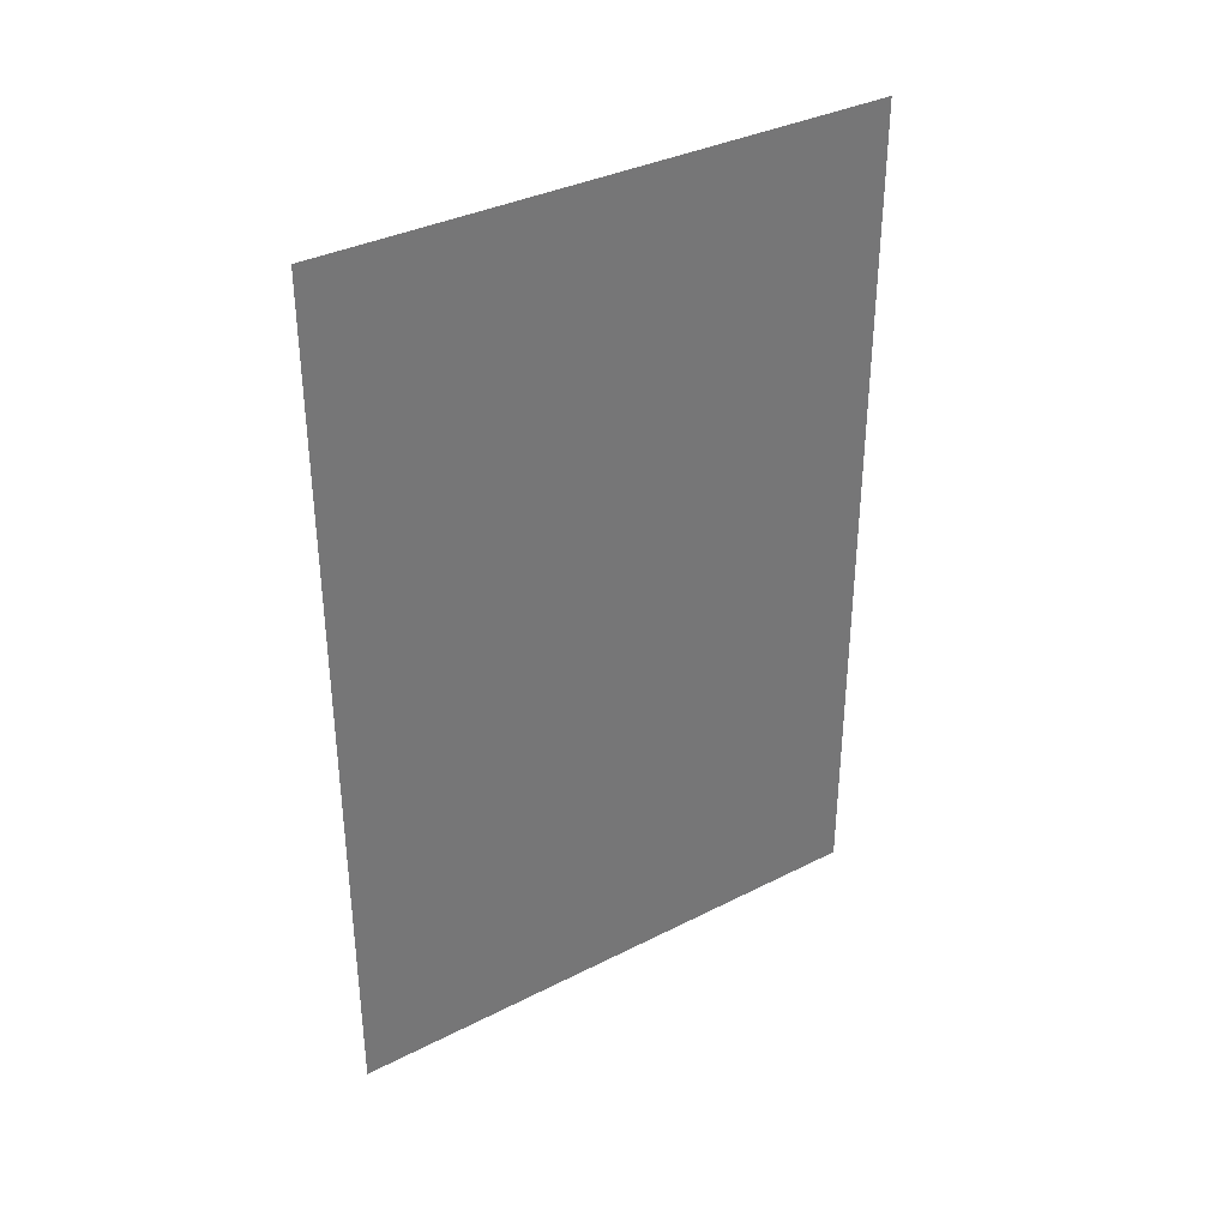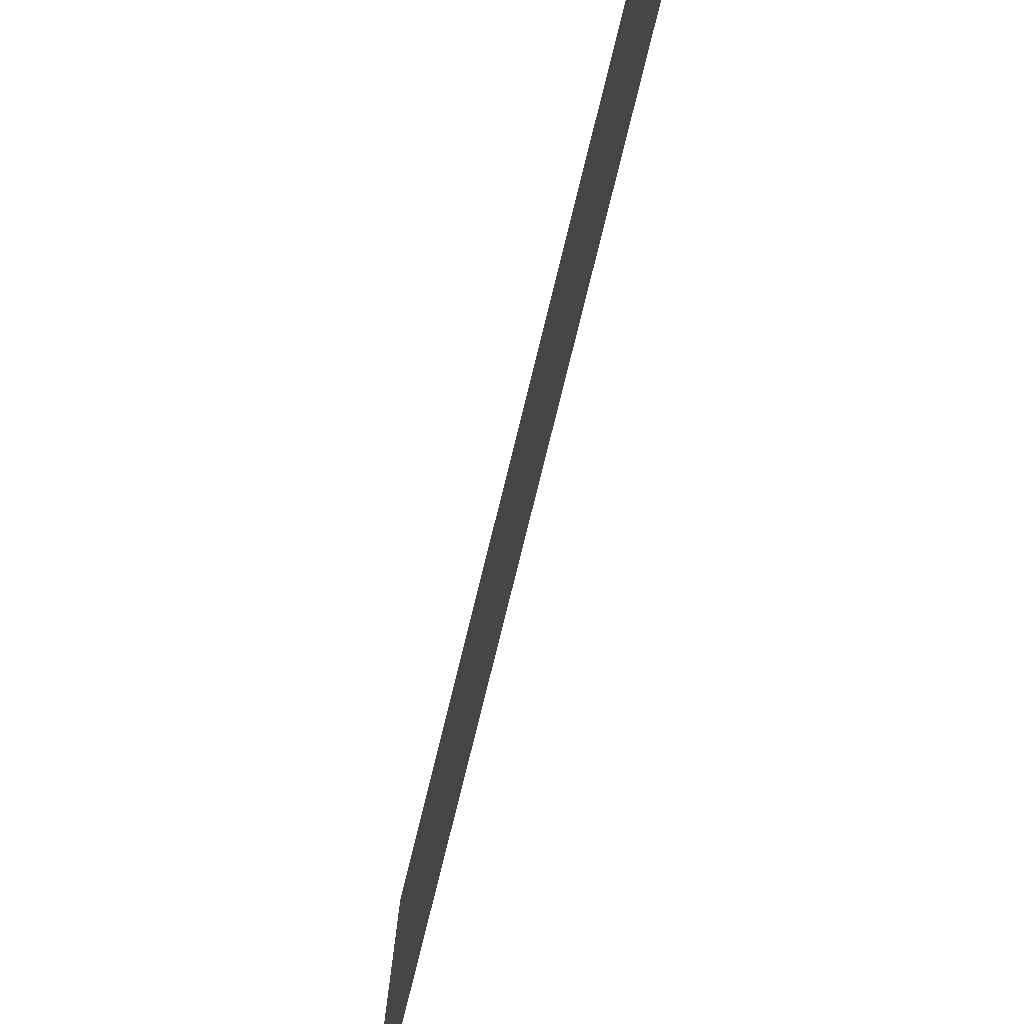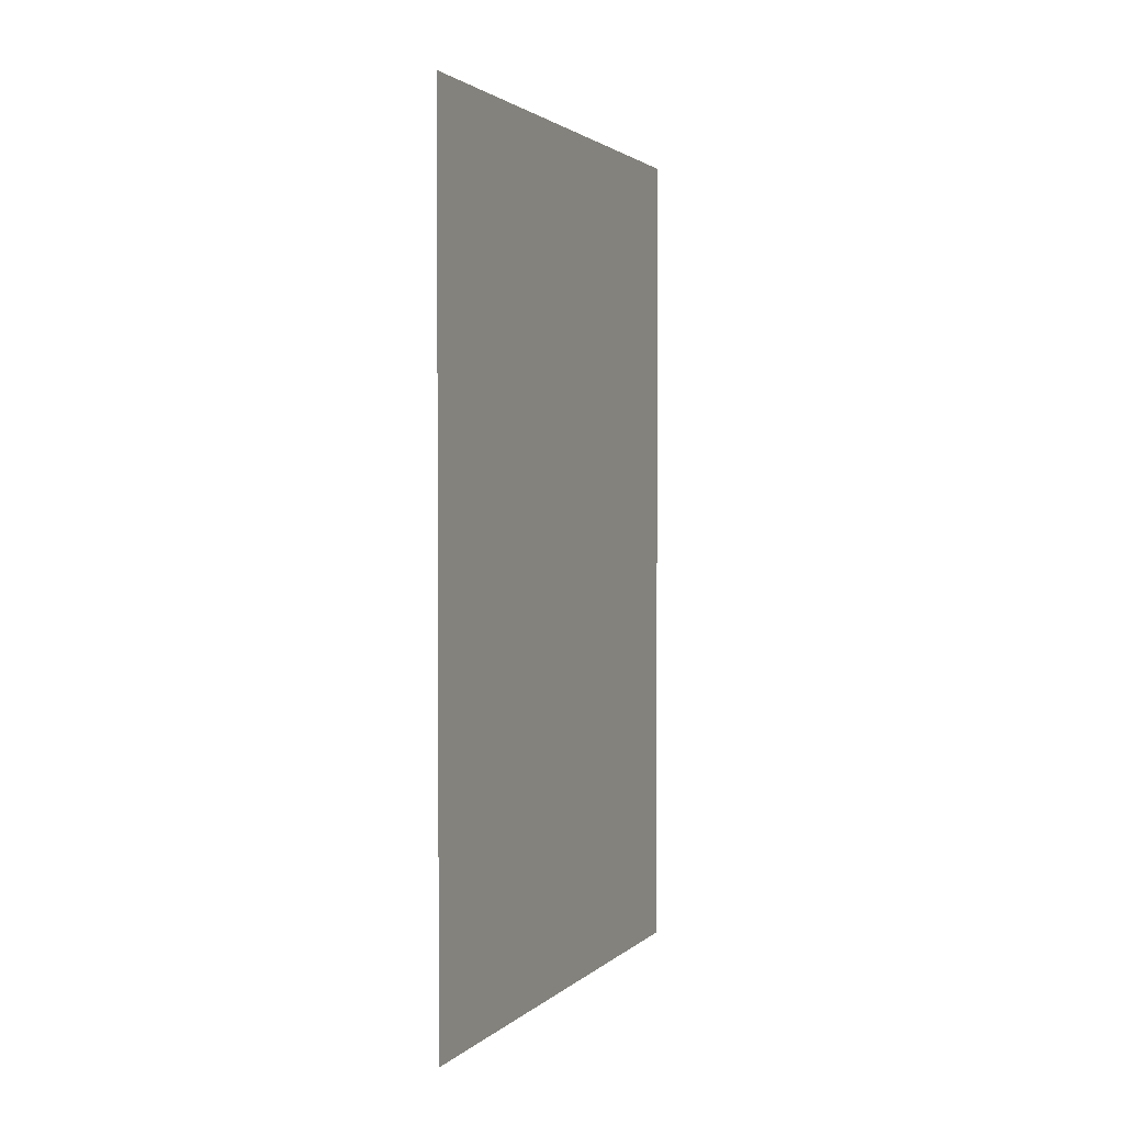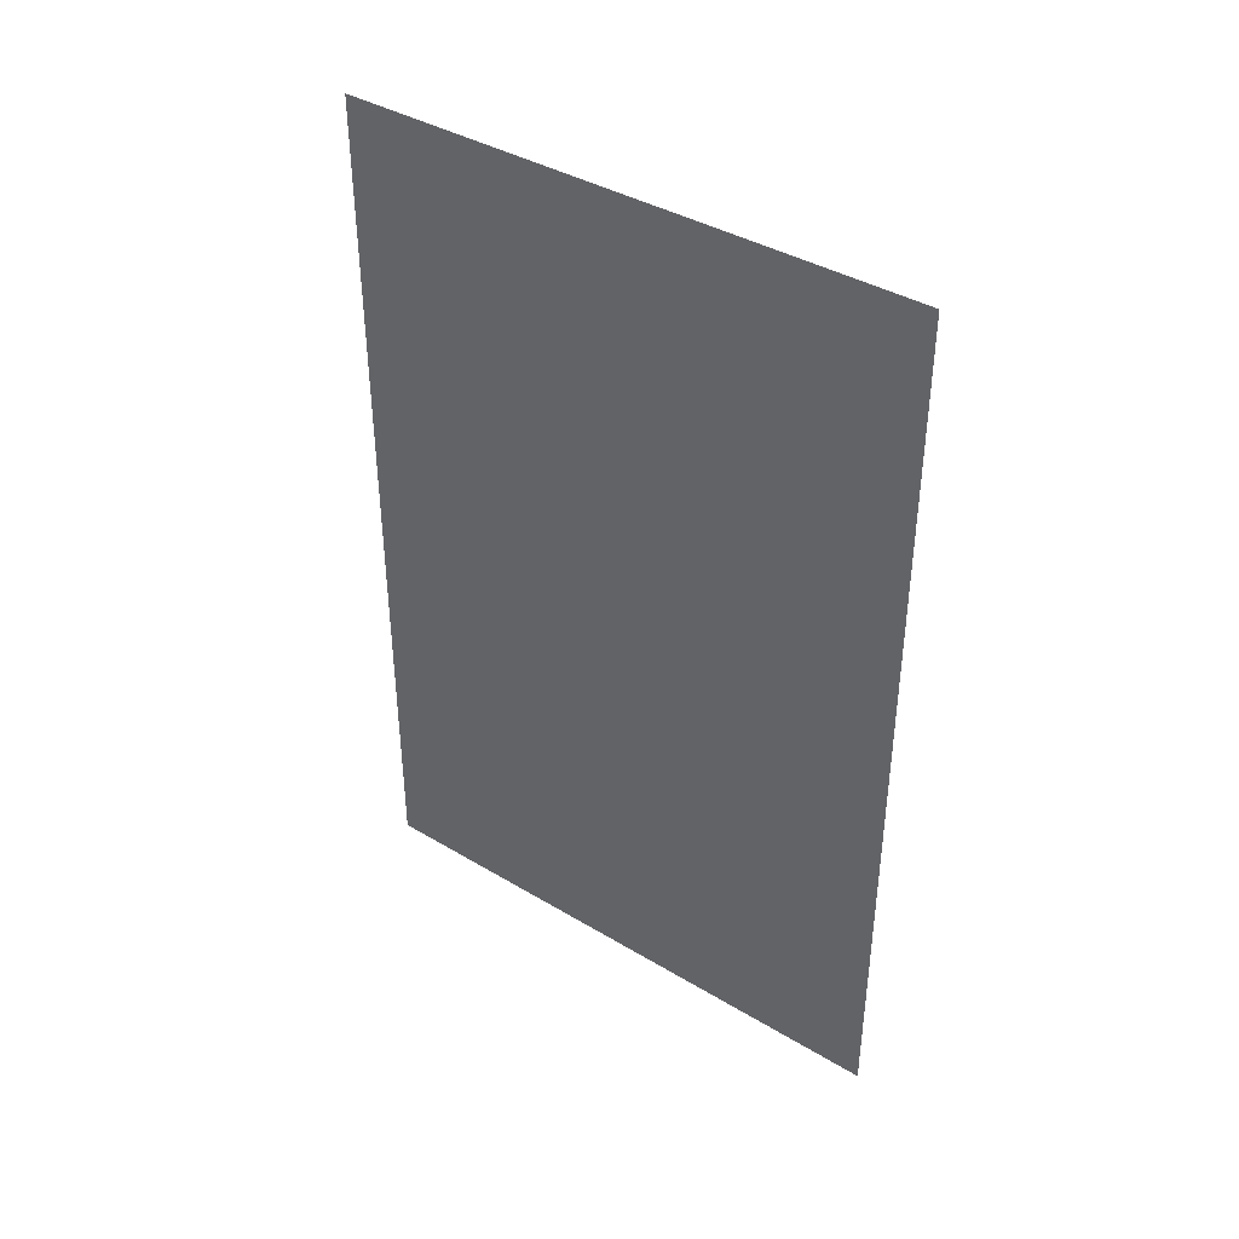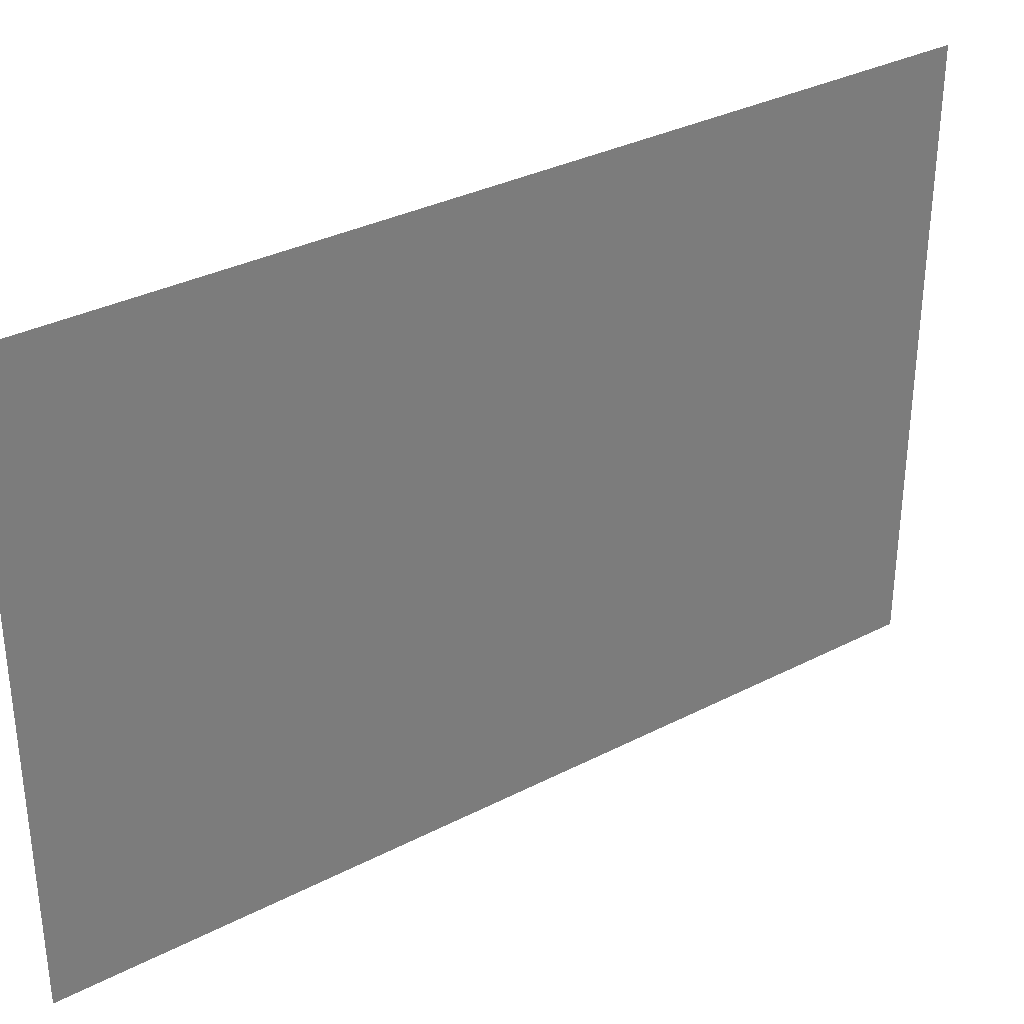
<metadata>
{"format":"obj","ext":"obj","renderer":"f3d","projection":"perspective","resolution":1024,"background":"white","views":[{"elev":35.4,"azim":56.0,"up":"+Y"},{"elev":-79.5,"azim":166.1,"up":"+Z"},{"elev":2.1,"azim":-158.1,"up":"+Y"},{"elev":39.5,"azim":-53.3,"up":"+Y"},{"elev":33.2,"azim":-125.3,"up":"+Z"}]}
</metadata>
<code>
o Portal_Plane.008
v 10 6 2
v 10 0 2
v 10 6 -2
v 10 0 -2
f 2 3 1
f 2 4 3

</code>
